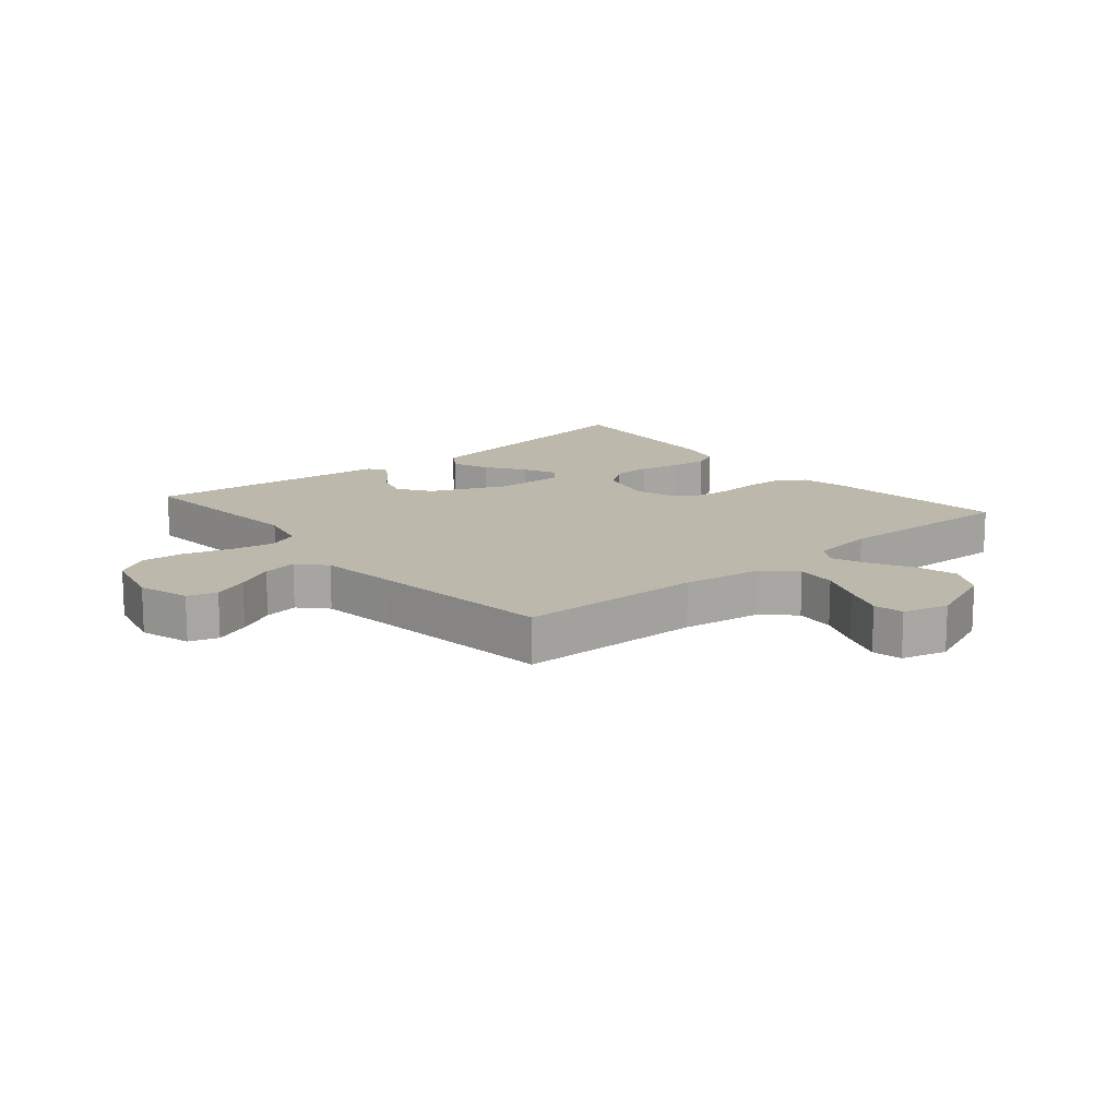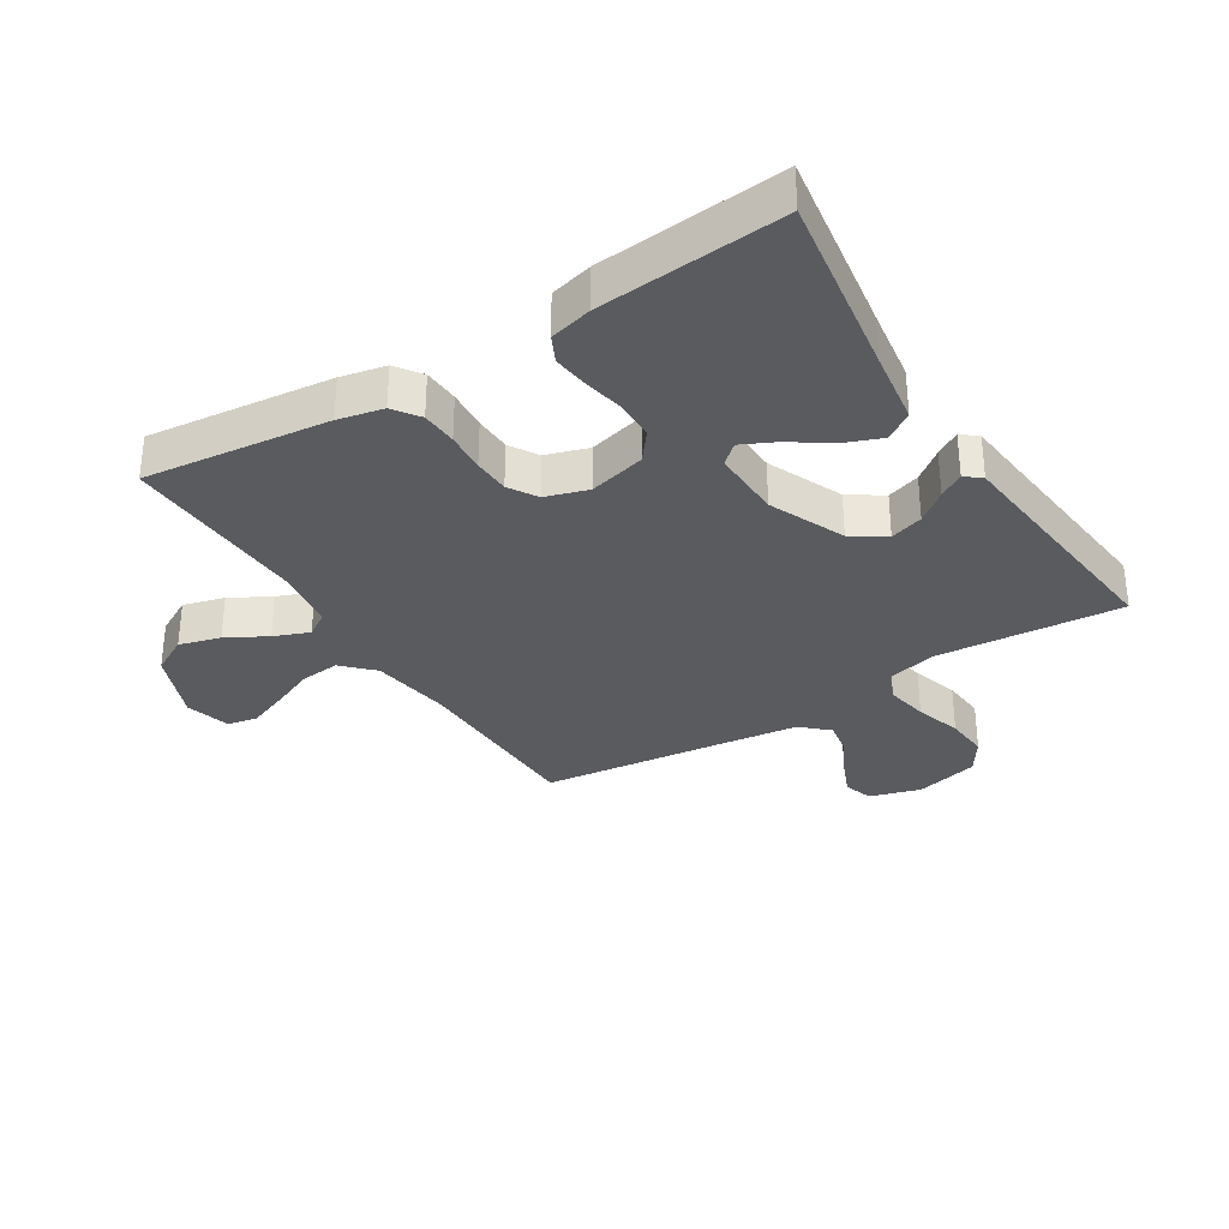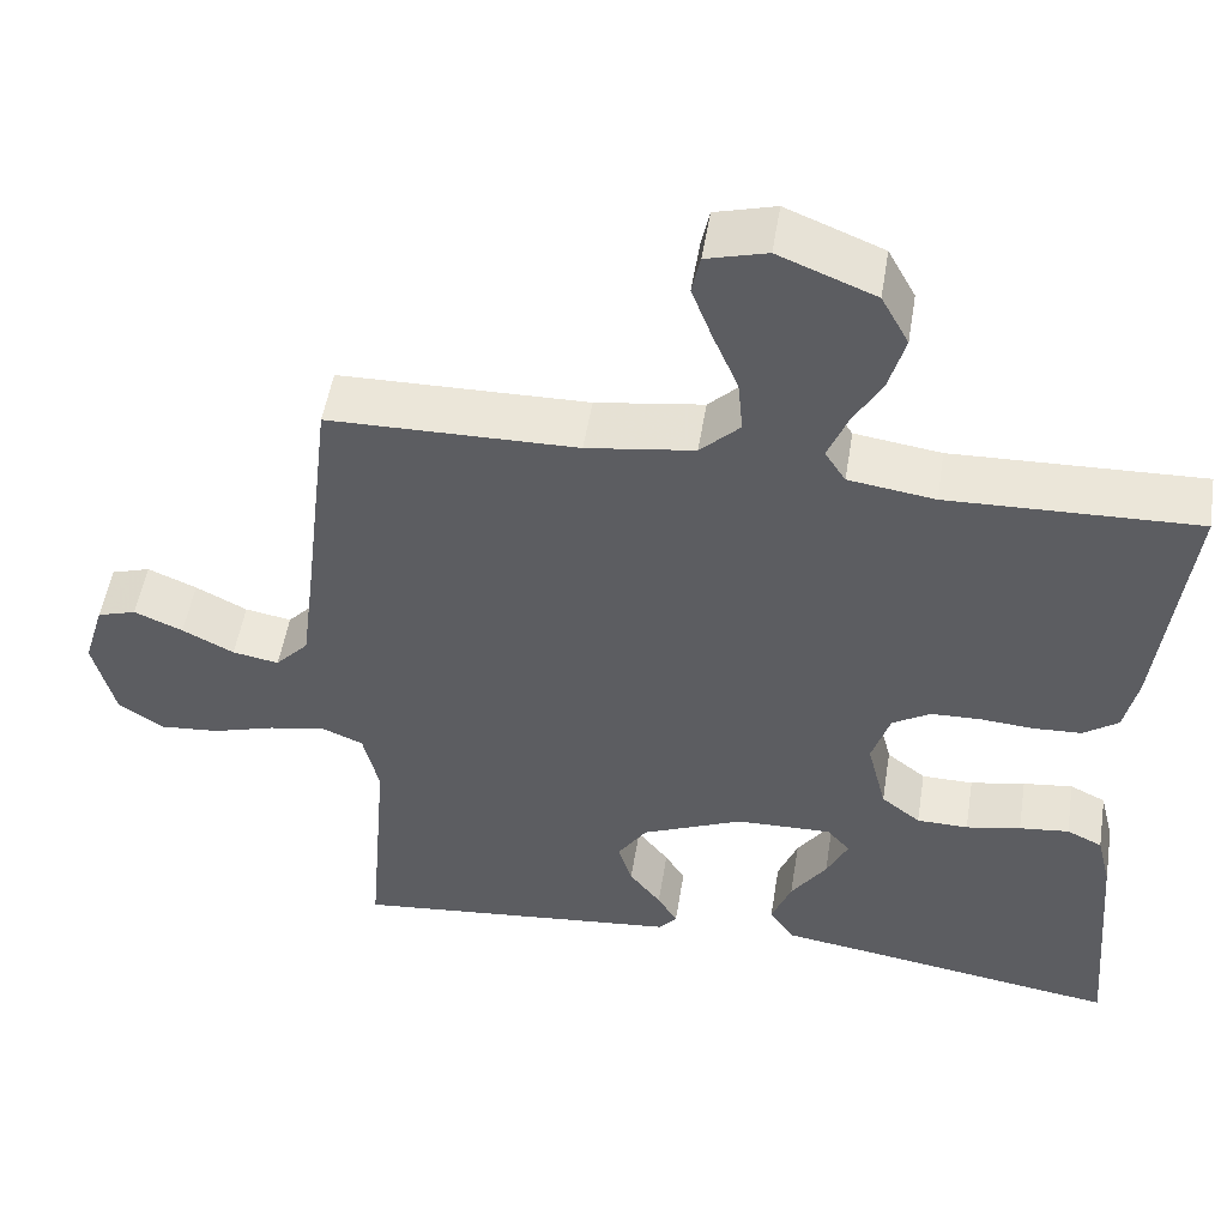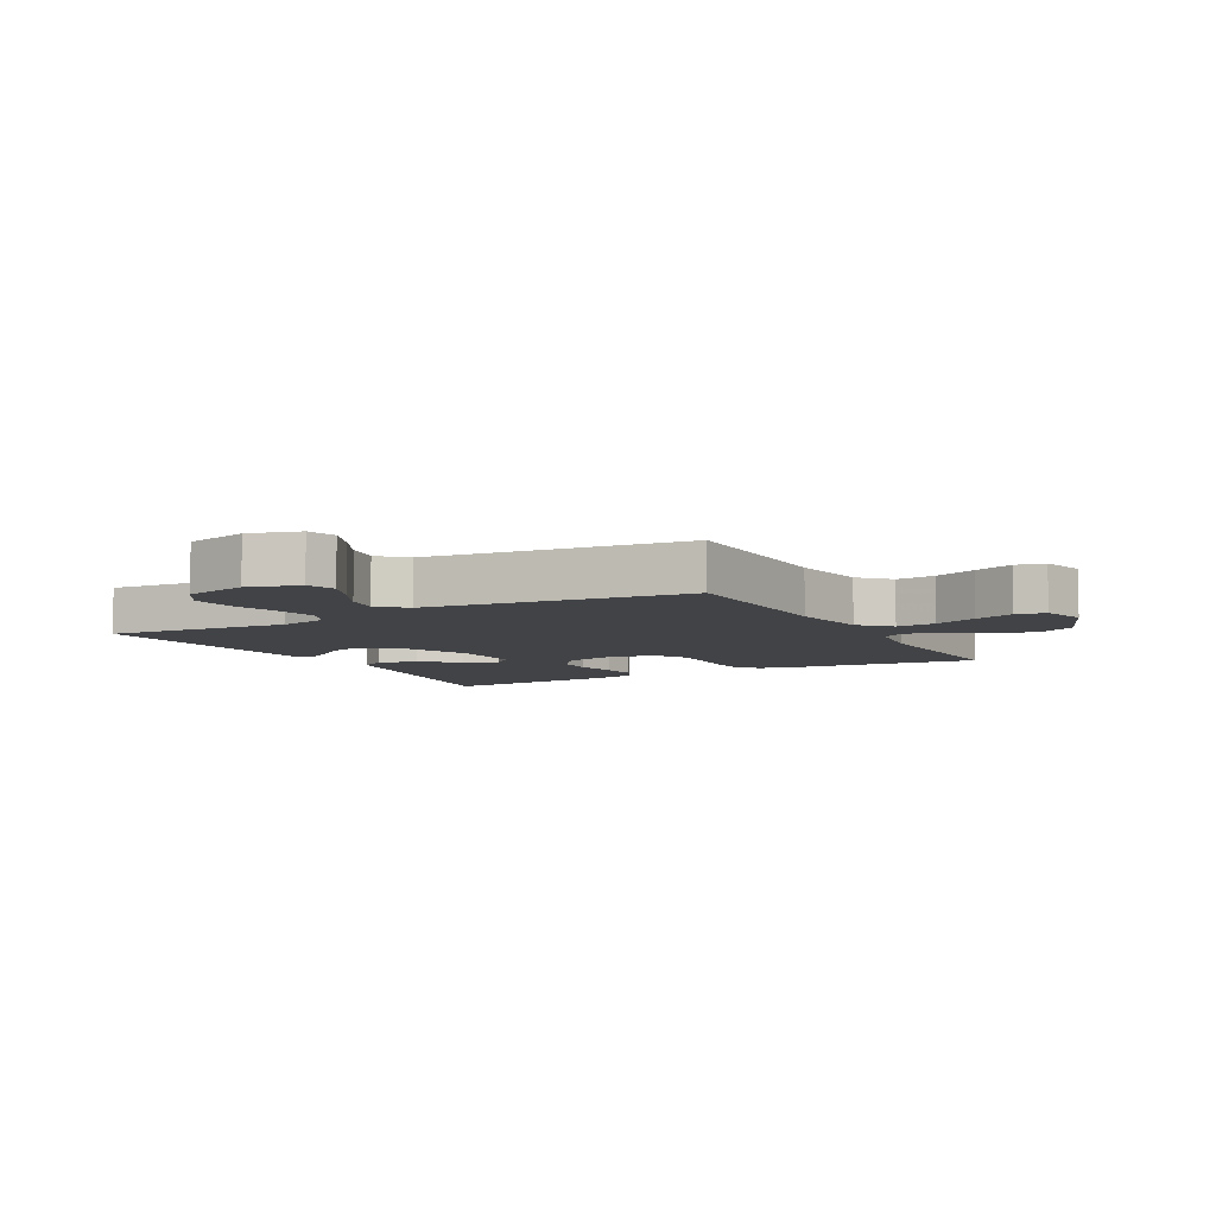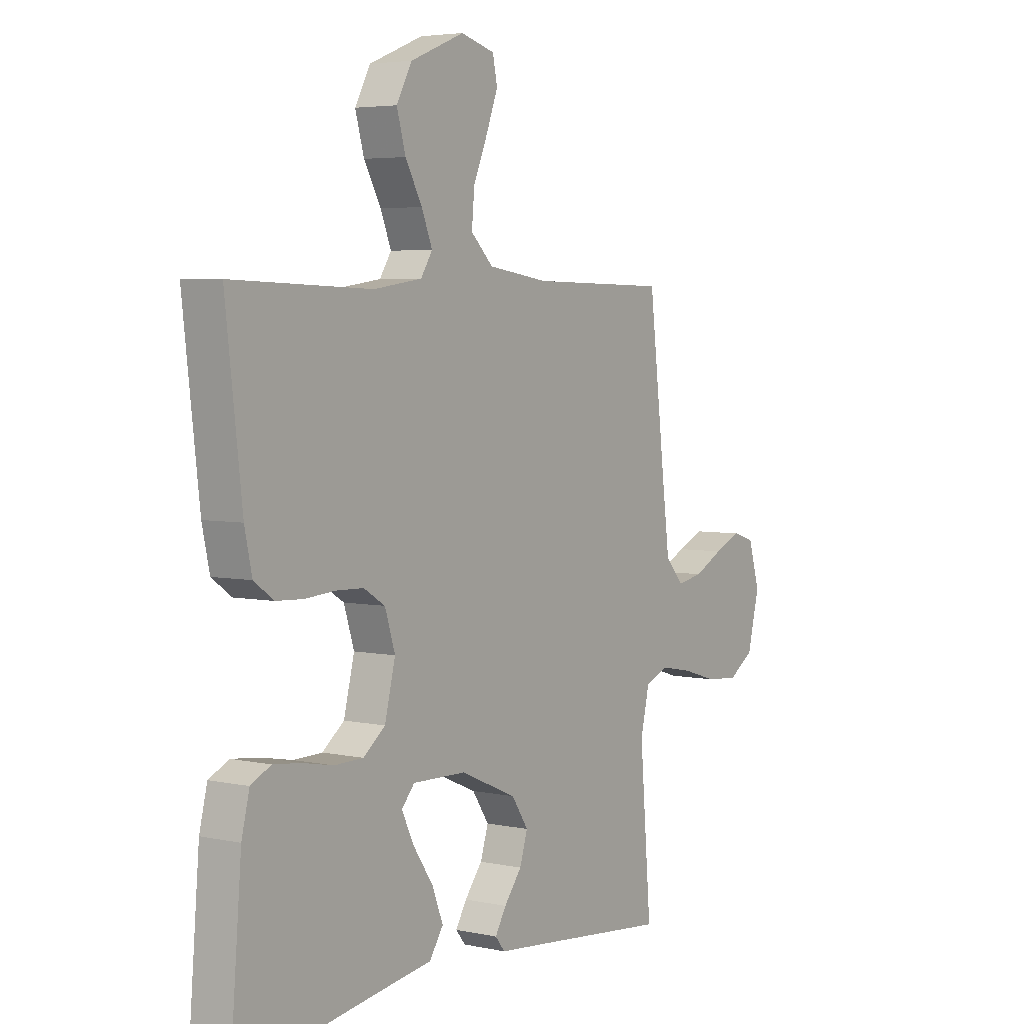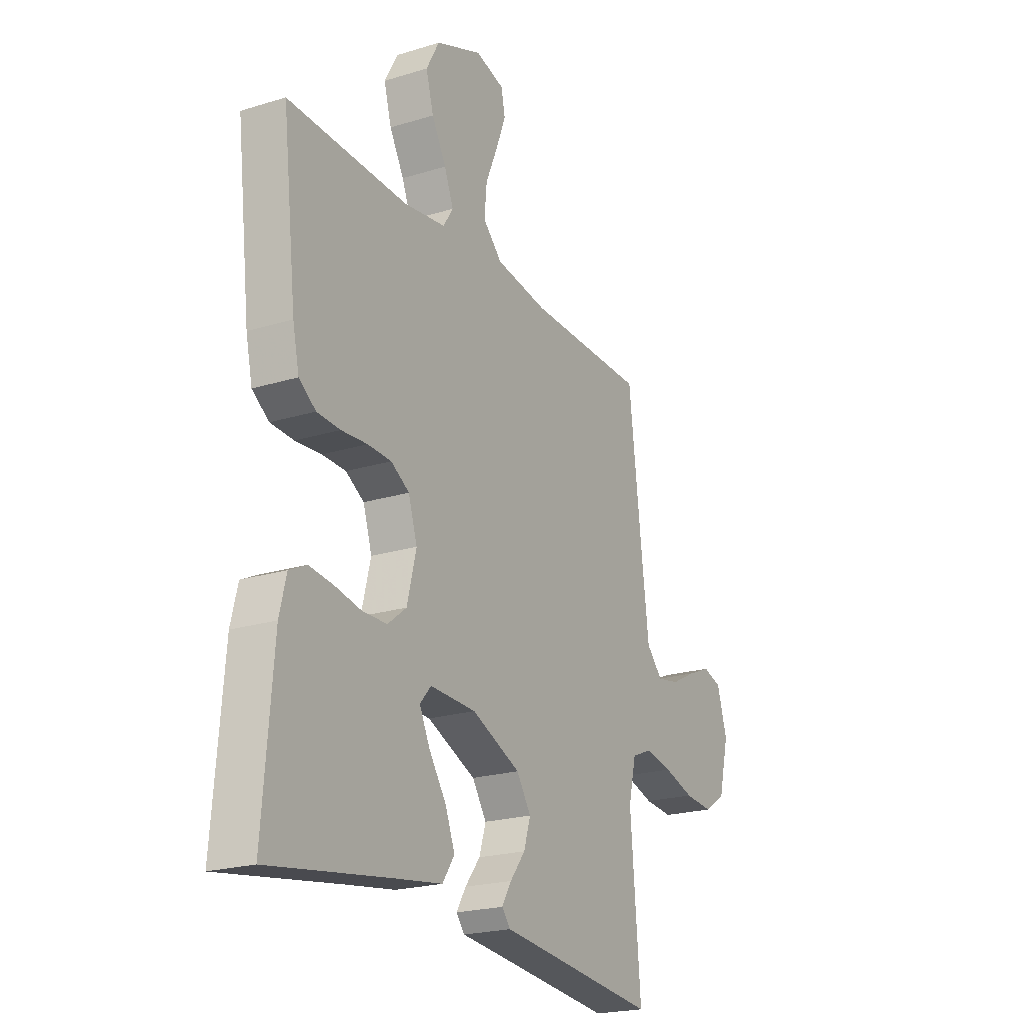
<metadata>
{"format":"obj","ext":"obj","renderer":"f3d","projection":"perspective","resolution":1024,"background":"white","views":[{"elev":14.6,"azim":-40.2,"up":"+Y"},{"elev":-32.5,"azim":122.1,"up":"+Y"},{"elev":51.4,"azim":9.1,"up":"+Z"},{"elev":-7.0,"azim":-61.2,"up":"+Y"},{"elev":4.5,"azim":124.6,"up":"+Z"},{"elev":-21.7,"azim":118.5,"up":"+Z"}]}
</metadata>
<code>
v -0.5 0.07 -0.5
v -0.475 0.07 -0.2
v -0.494 0.07 -0.119
v -0.544 0.07 -0.098
v -0.613 0.07 -0.111
v -0.689 0.07 -0.134
v -0.76 0.07 -0.14
v -0.815 0.07 -0.104
v -0.841 0.07 0
v -0.816 0.07 0.083
v -0.769 0.07 0.098
v -0.71 0.07 0.073
v -0.648 0.07 0.041
v -0.592 0.07 0.031
v -0.552 0.07 0.074
v -0.536 0.07 0.2
v -0.5 0.07 0.5
v -0.2 0.07 0.505
v -0.07 0.07 0.524
v -0.022 0.07 0.571
v -0.028 0.07 0.636
v -0.058 0.07 0.707
v -0.083 0.07 0.773
v -0.073 0.07 0.821
v 0 0.07 0.841
v 0.116 0.07 0.794
v 0.149 0.07 0.733
v 0.13 0.07 0.666
v 0.094 0.07 0.601
v 0.071 0.07 0.544
v 0.096 0.07 0.505
v 0.2 0.07 0.49
v 0.5 0.07 0.5
v 0.465 0.07 0.2
v 0.449 0.07 0.127
v 0.407 0.07 0.097
v 0.349 0.07 0.094
v 0.284 0.07 0.099
v 0.225 0.07 0.097
v 0.179 0.07 0.069
v 0.157 0.07 0
v 0.18 0.07 -0.092
v 0.227 0.07 -0.129
v 0.289 0.07 -0.13
v 0.355 0.07 -0.117
v 0.415 0.07 -0.11
v 0.458 0.07 -0.131
v 0.475 0.07 -0.2
v 0.5 0.07 -0.5
v 0.2 0.07 -0.453
v 0.08 0.07 -0.435
v 0.05 0.07 -0.39
v 0.074 0.07 -0.329
v 0.117 0.07 -0.266
v 0.143 0.07 -0.212
v 0.115 0.07 -0.18
v 0 0.07 -0.183
v -0.122 0.07 -0.236
v -0.158 0.07 -0.29
v -0.141 0.07 -0.344
v -0.103 0.07 -0.393
v -0.079 0.07 -0.433
v -0.1 0.07 -0.459
v -0.2 0.07 -0.469
v -0.5 0 -0.5
v -0.475 0 -0.2
v -0.494 0 -0.119
v -0.544 0 -0.098
v -0.613 0 -0.111
v -0.689 0 -0.134
v -0.76 0 -0.14
v -0.815 0 -0.104
v -0.841 0 0
v -0.816 0 0.083
v -0.769 0 0.098
v -0.71 0 0.073
v -0.648 0 0.041
v -0.592 0 0.031
v -0.552 0 0.074
v -0.536 0 0.2
v -0.5 0 0.5
v -0.2 0 0.505
v -0.07 0 0.524
v -0.022 0 0.571
v -0.028 0 0.636
v -0.058 0 0.707
v -0.083 0 0.773
v -0.073 0 0.821
v 0 0 0.841
v 0.116 0 0.794
v 0.149 0 0.733
v 0.13 0 0.666
v 0.094 0 0.601
v 0.071 0 0.544
v 0.096 0 0.505
v 0.2 0 0.49
v 0.5 0 0.5
v 0.465 0 0.2
v 0.449 0 0.127
v 0.407 0 0.097
v 0.349 0 0.094
v 0.284 0 0.099
v 0.225 0 0.097
v 0.179 0 0.069
v 0.157 0 0
v 0.18 0 -0.092
v 0.227 0 -0.129
v 0.289 0 -0.13
v 0.355 0 -0.117
v 0.415 0 -0.11
v 0.458 0 -0.131
v 0.475 0 -0.2
v 0.5 0 -0.5
v 0.2 0 -0.453
v 0.08 0 -0.435
v 0.05 0 -0.39
v 0.074 0 -0.329
v 0.117 0 -0.266
v 0.143 0 -0.212
v 0.115 0 -0.18
v 0 0 -0.183
v -0.122 0 -0.236
v -0.158 0 -0.29
v -0.141 0 -0.344
v -0.103 0 -0.393
v -0.079 0 -0.433
v -0.1 0 -0.459
v -0.2 0 -0.469
f 61 62 63 64
f 60 61 64 1
f 59 60 1 2
f 58 59 2 3
f 57 58 3 4
f 56 57 4
f 51 52 53 54
f 50 51 54 55
f 49 50 55
f 48 49 55 56
f 44 45 46 47
f 44 47 48 56
f 35 36 37 38
f 35 38 39
f 32 33 34 35
f 31 32 35 39
f 30 31 39 40
f 26 27 28 29
f 26 29 30
f 25 26 30
f 21 22 23 24
f 21 24 25 30
f 16 17 18
f 15 16 18 19
f 14 15 19
f 10 11 12 13
f 8 9 10 13
f 8 13 14
f 5 6 7 8
f 4 5 8 14
f 56 4 14 19
f 43 44 56
f 42 43 56
f 41 42 56 19
f 20 21 30 40
f 19 20 40 41
f 128 127 126 125
f 65 128 125 124
f 66 65 124 123
f 67 66 123 122
f 68 67 122 121
f 68 121 120
f 118 117 116 115
f 119 118 115 114
f 119 114 113
f 120 119 113 112
f 111 110 109 108
f 120 112 111 108
f 102 101 100 99
f 103 102 99
f 99 98 97 96
f 103 99 96 95
f 104 103 95 94
f 93 92 91 90
f 94 93 90
f 94 90 89
f 88 87 86 85
f 94 89 88 85
f 82 81 80
f 83 82 80 79
f 83 79 78
f 77 76 75 74
f 77 74 73 72
f 78 77 72
f 72 71 70 69
f 78 72 69 68
f 83 78 68 120
f 120 108 107
f 120 107 106
f 83 120 106 105
f 104 94 85 84
f 105 104 84 83
f 1 65 66 2
f 2 66 67 3
f 3 67 68 4
f 4 68 69 5
f 5 69 70 6
f 6 70 71 7
f 7 71 72 8
f 8 72 73 9
f 9 73 74 10
f 10 74 75 11
f 11 75 76 12
f 12 76 77 13
f 13 77 78 14
f 14 78 79 15
f 15 79 80 16
f 16 80 81 17
f 17 81 82 18
f 18 82 83 19
f 19 83 84 20
f 20 84 85 21
f 21 85 86 22
f 22 86 87 23
f 23 87 88 24
f 24 88 89 25
f 25 89 90 26
f 26 90 91 27
f 27 91 92 28
f 28 92 93 29
f 29 93 94 30
f 30 94 95 31
f 31 95 96 32
f 32 96 97 33
f 33 97 98 34
f 34 98 99 35
f 35 99 100 36
f 36 100 101 37
f 37 101 102 38
f 38 102 103 39
f 39 103 104 40
f 40 104 105 41
f 41 105 106 42
f 42 106 107 43
f 43 107 108 44
f 44 108 109 45
f 45 109 110 46
f 46 110 111 47
f 47 111 112 48
f 48 112 113 49
f 49 113 114 50
f 50 114 115 51
f 51 115 116 52
f 52 116 117 53
f 53 117 118 54
f 54 118 119 55
f 55 119 120 56
f 56 120 121 57
f 57 121 122 58
f 58 122 123 59
f 59 123 124 60
f 60 124 125 61
f 61 125 126 62
f 62 126 127 63
f 63 127 128 64
f 64 128 65 1

</code>
